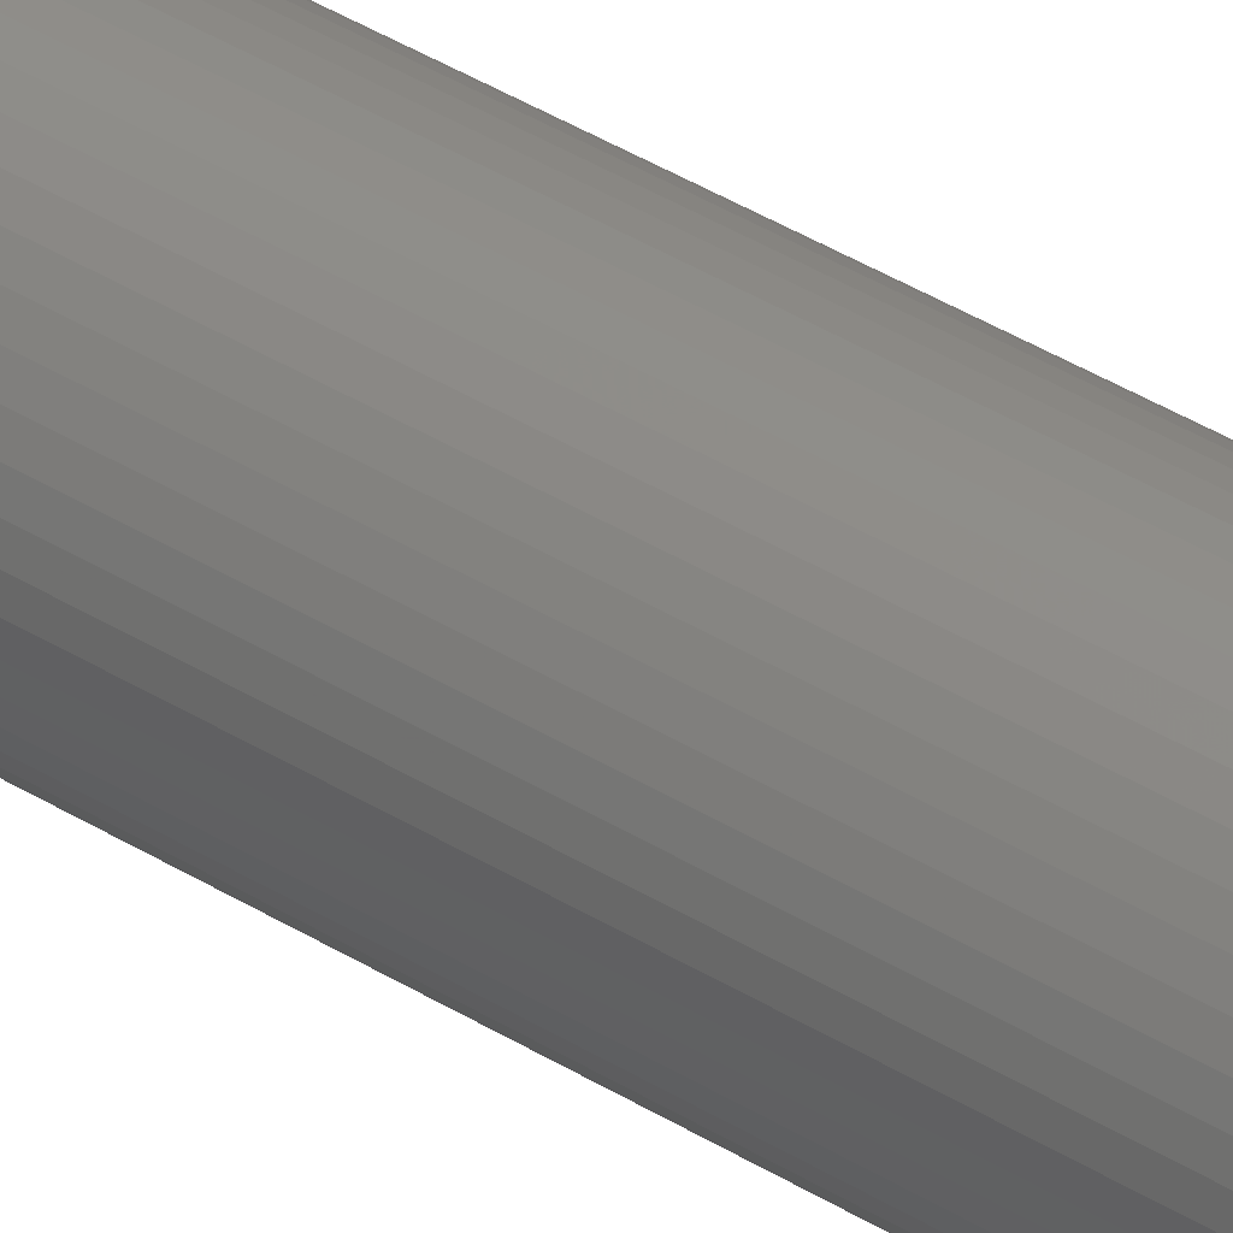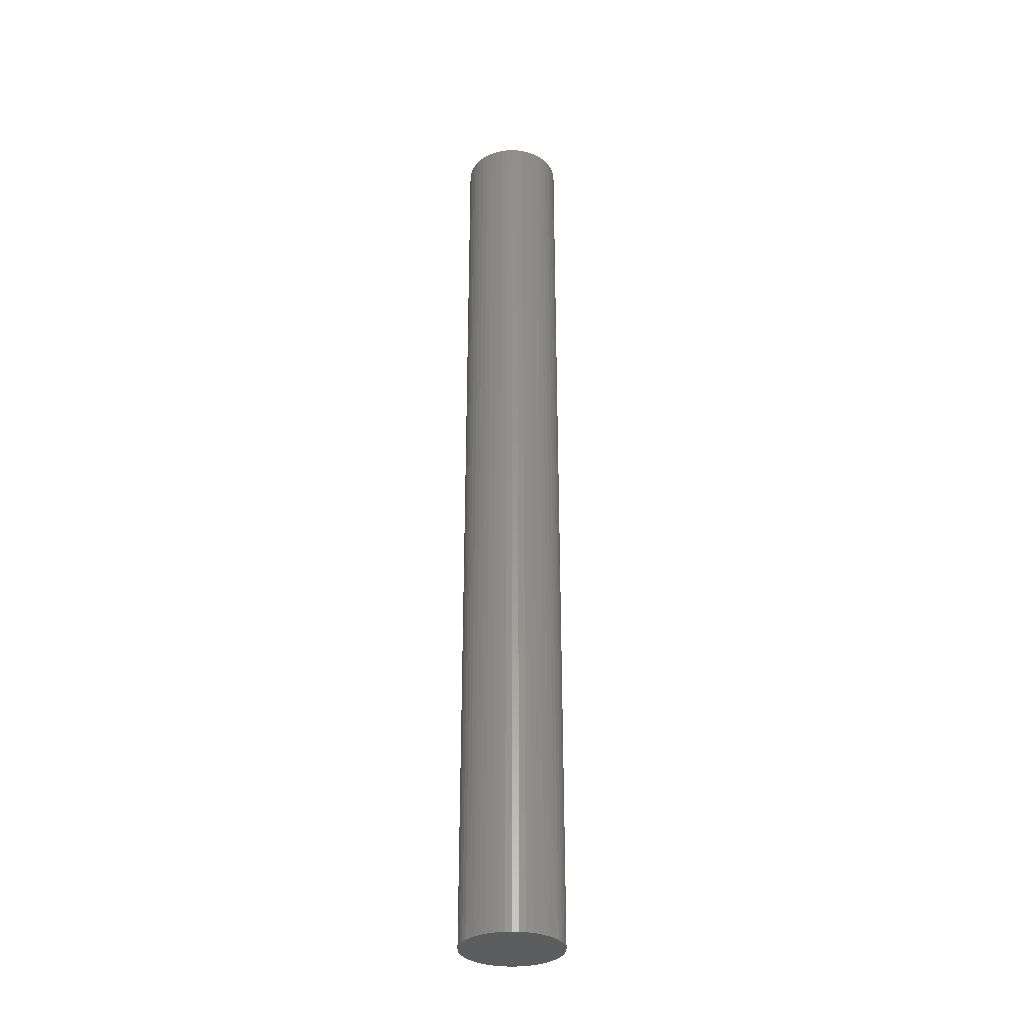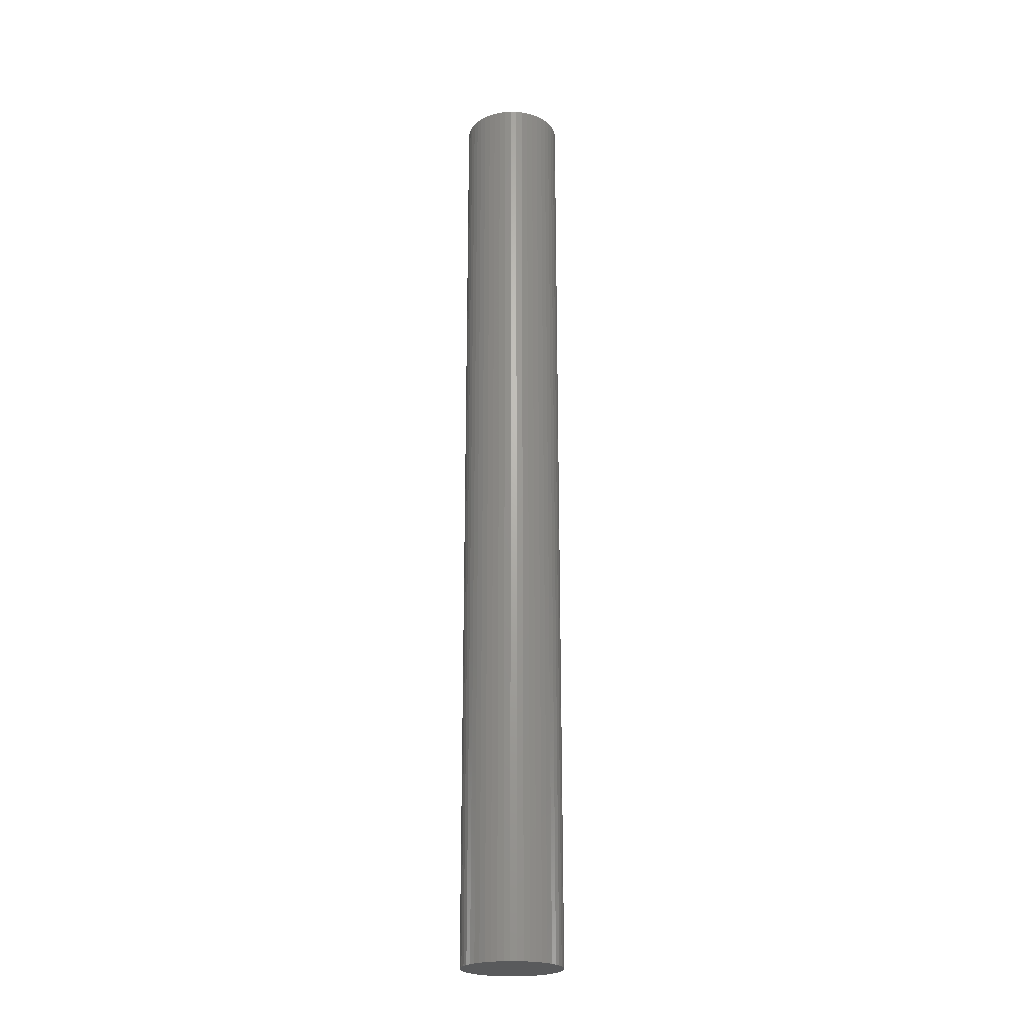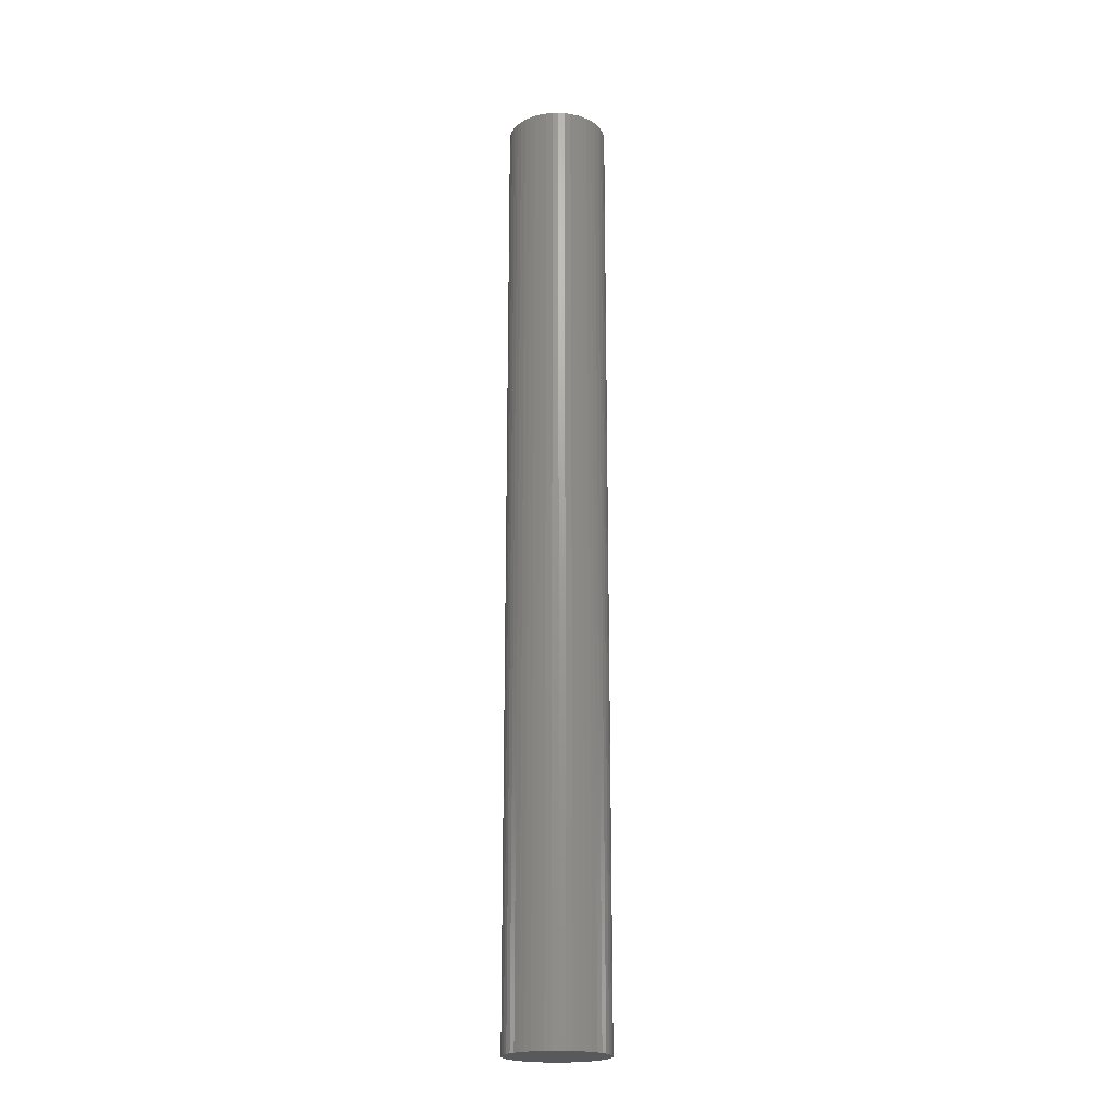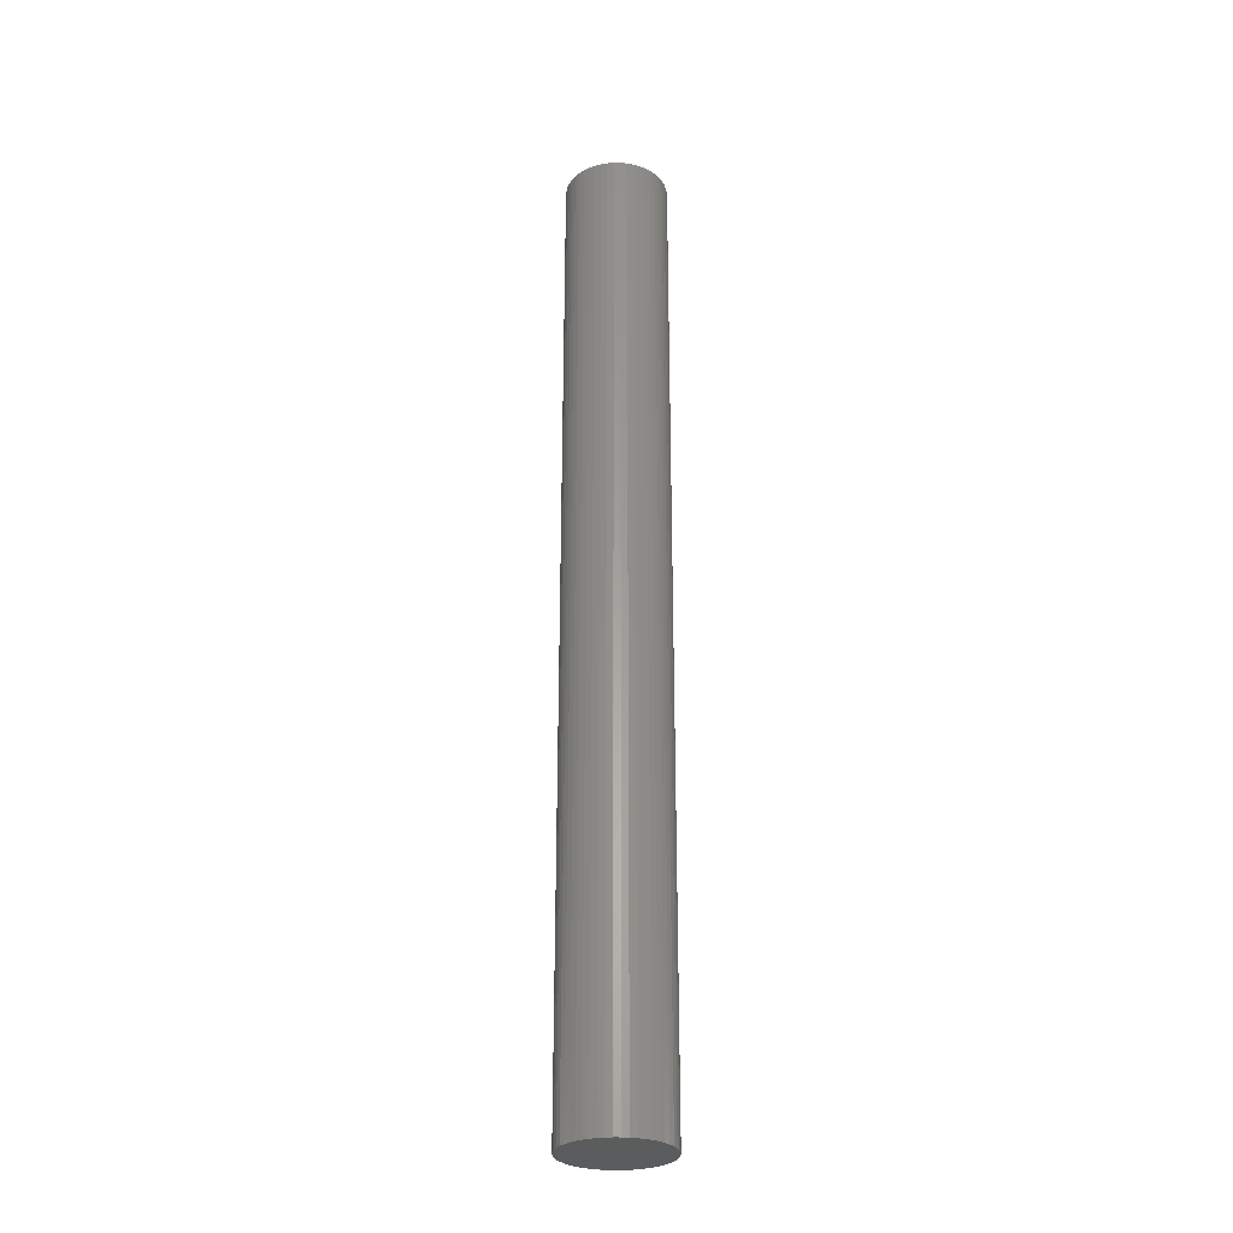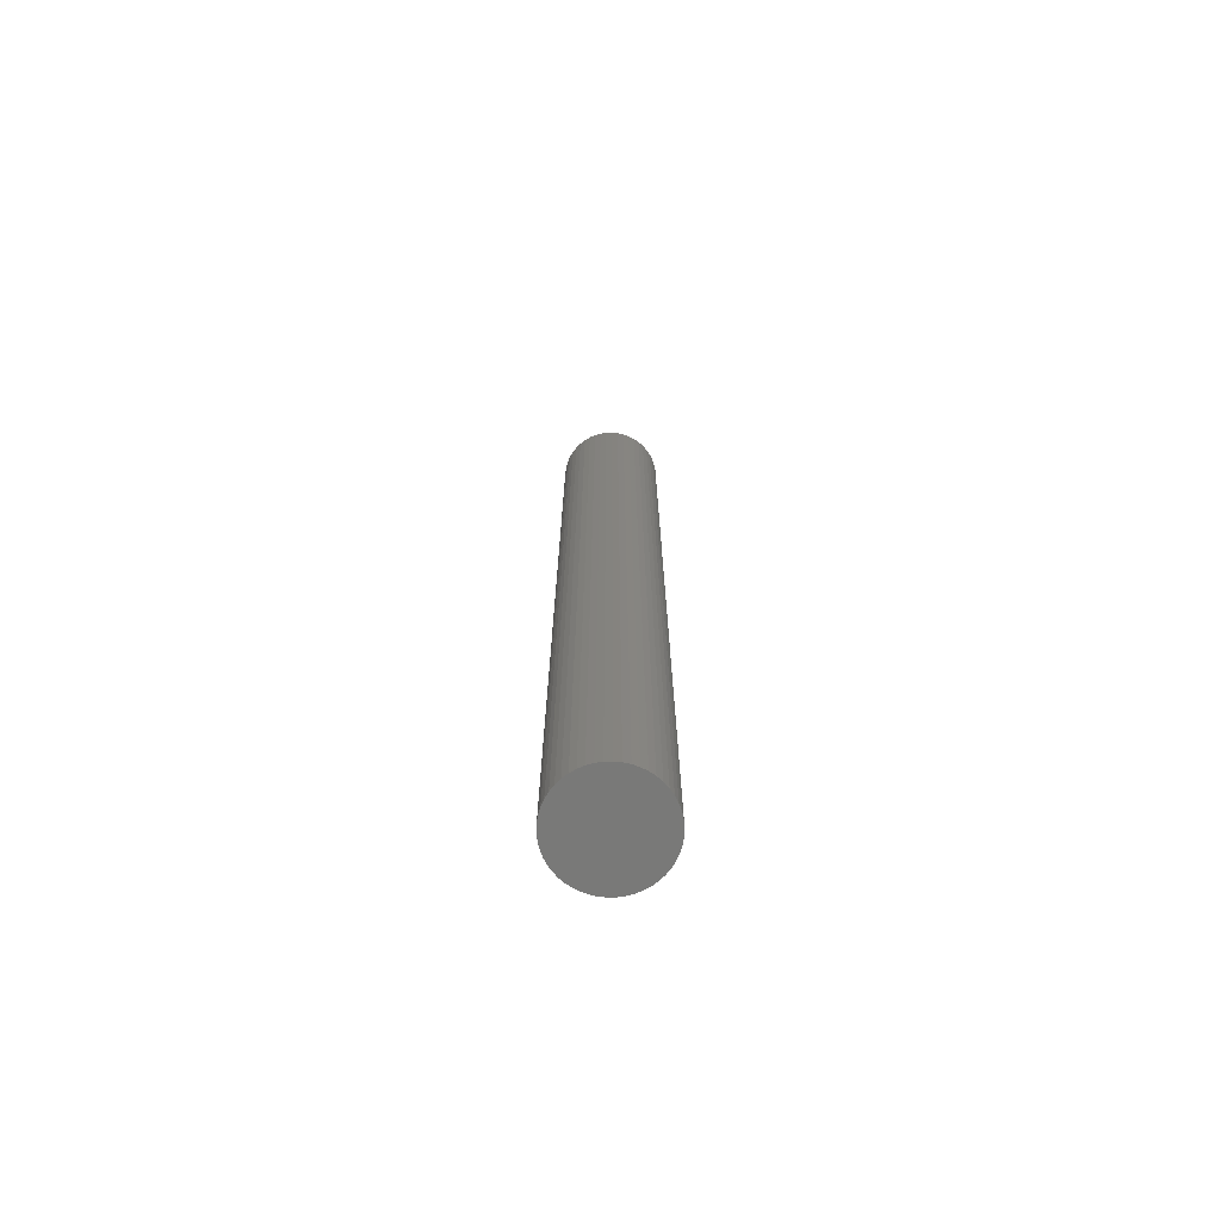
<metadata>
{"format":"stl","ext":"stl","renderer":"f3d","projection":"perspective","resolution":1024,"background":"white","views":[{"elev":40.6,"azim":-52.8,"up":"+Y"},{"elev":-32.2,"azim":97.1,"up":"+Z"},{"elev":-22.8,"azim":-174.7,"up":"+Z"},{"elev":-20.6,"azim":138.6,"up":"+Z"},{"elev":-28.7,"azim":-123.0,"up":"+Z"},{"elev":-71.8,"azim":-55.9,"up":"+Z"}]}
</metadata>
<code>
# stl→obj: 100 verts, 196 faces
v 2.85 0 27
v 2.828 0.3572 -27
v 2.828 0.3572 27
v 2.85 0 -27
v 2.76 0.7088 -27
v 2.76 0.7088 27
v 0.179 2.844 -27
v -0.179 2.844 27
v 0.179 2.844 27
v -0.179 2.844 -27
v 2.828 -0.3572 -27
v 2.76 -0.7088 -27
v 2.65 -1.049 -27
v 2.65 1.049 -27
v 2.497 -1.373 -27
v 2.497 1.373 -27
v 2.306 -1.675 -27
v 2.306 1.675 -27
v 2.078 -1.951 -27
v 2.078 1.951 -27
v 1.817 -2.196 -27
v 1.817 2.196 -27
v 1.527 -2.406 -27
v 1.527 2.406 -27
v 1.213 -2.579 -27
v 1.213 2.579 -27
v 0.8807 -2.711 -27
v 0.8807 2.711 -27
v 0.534 -2.8 -27
v 0.534 2.8 -27
v 0.179 -2.844 -27
v -0.179 -2.844 -27
v -0.534 -2.8 -27
v -0.534 2.8 -27
v -0.8807 -2.711 -27
v -0.8807 2.711 -27
v -1.213 -2.579 -27
v -1.213 2.579 -27
v -1.527 -2.406 -27
v -1.527 2.406 -27
v -1.817 -2.196 -27
v -1.817 2.196 -27
v -2.078 -1.951 -27
v -2.078 1.951 -27
v -2.306 -1.675 -27
v -2.306 1.675 -27
v -2.497 -1.373 -27
v -2.497 1.373 -27
v -2.65 -1.049 -27
v -2.65 1.049 -27
v -2.76 -0.7088 -27
v -2.76 0.7088 -27
v -2.828 -0.3572 -27
v -2.828 0.3572 -27
v -2.85 0 -27
v 2.078 -1.951 27
v 1.817 -2.196 27
v -2.078 1.951 27
v -1.817 2.196 27
v -1.213 2.579 27
v -0.8807 2.711 27
v 2.65 1.049 27
v 2.497 1.373 27
v 0.8807 2.711 27
v 1.213 2.579 27
v 0.534 2.8 27
v 1.527 2.406 27
v 1.817 2.196 27
v -2.497 1.373 27
v -2.65 1.049 27
v -2.76 0.7088 27
v 2.828 -0.3572 27
v 2.76 -0.7088 27
v 2.65 -1.049 27
v 2.497 -1.373 27
v 2.306 1.675 27
v 2.306 -1.675 27
v 2.078 1.951 27
v 1.527 -2.406 27
v 1.213 -2.579 27
v 0.8807 -2.711 27
v 0.534 -2.8 27
v 0.179 -2.844 27
v -0.179 -2.844 27
v -0.534 2.8 27
v -0.534 -2.8 27
v -0.8807 -2.711 27
v -1.213 -2.579 27
v -1.527 2.406 27
v -1.527 -2.406 27
v -1.817 -2.196 27
v -2.078 -1.951 27
v -2.306 1.675 27
v -2.306 -1.675 27
v -2.497 -1.373 27
v -2.65 -1.049 27
v -2.76 -0.7088 27
v -2.828 0.3572 27
v -2.828 -0.3572 27
v -2.85 0 27
f 1 2 3
f 2 1 4
f 3 5 6
f 5 3 2
f 7 8 9
f 8 7 10
f 11 2 4
f 12 2 11
f 12 5 2
f 13 5 12
f 13 14 5
f 15 14 13
f 15 16 14
f 17 16 15
f 17 18 16
f 19 18 17
f 19 20 18
f 21 20 19
f 21 22 20
f 23 22 21
f 23 24 22
f 25 24 23
f 25 26 24
f 27 26 25
f 27 28 26
f 29 28 27
f 29 30 28
f 31 30 29
f 31 7 30
f 32 7 31
f 32 10 7
f 33 10 32
f 33 34 10
f 35 34 33
f 35 36 34
f 37 36 35
f 37 38 36
f 39 38 37
f 39 40 38
f 41 40 39
f 41 42 40
f 43 42 41
f 43 44 42
f 45 44 43
f 45 46 44
f 47 46 45
f 47 48 46
f 49 48 47
f 49 50 48
f 51 50 49
f 51 52 50
f 53 52 51
f 53 54 52
f 54 53 55
f 21 56 57
f 56 21 19
f 42 58 59
f 58 42 44
f 36 60 61
f 60 36 38
f 62 16 63
f 16 62 14
f 26 64 65
f 64 26 28
f 28 66 64
f 66 28 30
f 22 67 68
f 67 22 24
f 50 69 48
f 69 50 70
f 52 70 50
f 70 52 71
f 3 72 1
f 6 72 3
f 6 73 72
f 62 73 6
f 62 74 73
f 63 74 62
f 63 75 74
f 76 75 63
f 76 77 75
f 78 77 76
f 78 56 77
f 68 56 78
f 68 57 56
f 67 57 68
f 67 79 57
f 65 79 67
f 65 80 79
f 64 80 65
f 64 81 80
f 66 81 64
f 66 82 81
f 9 82 66
f 9 83 82
f 8 83 9
f 8 84 83
f 85 84 8
f 85 86 84
f 61 86 85
f 61 87 86
f 60 87 61
f 60 88 87
f 89 88 60
f 89 90 88
f 59 90 89
f 59 91 90
f 58 91 59
f 58 92 91
f 93 92 58
f 93 94 92
f 69 94 93
f 69 95 94
f 70 95 69
f 70 96 95
f 71 96 70
f 71 97 96
f 98 97 71
f 98 99 97
f 99 98 100
f 10 85 8
f 85 10 34
f 27 80 81
f 80 27 25
f 20 68 78
f 68 20 22
f 63 18 76
f 18 63 16
f 46 58 44
f 58 46 93
f 38 89 60
f 89 38 40
f 72 4 1
f 4 72 11
f 77 15 75
f 15 77 17
f 73 11 72
f 11 73 12
f 43 91 92
f 91 43 41
f 49 97 51
f 97 49 96
f 45 95 47
f 95 45 94
f 32 83 84
f 83 32 31
f 25 79 80
f 79 25 23
f 6 14 62
f 14 6 5
f 76 20 78
f 20 76 18
f 30 9 66
f 9 30 7
f 24 65 67
f 65 24 26
f 48 93 46
f 93 48 69
f 54 71 52
f 71 54 98
f 55 98 54
f 98 55 100
f 40 59 89
f 59 40 42
f 34 61 85
f 61 34 36
f 56 17 77
f 17 56 19
f 75 13 74
f 13 75 15
f 37 87 88
f 87 37 35
f 47 96 49
f 96 47 95
f 43 94 45
f 94 43 92
f 51 99 53
f 99 51 97
f 53 100 55
f 100 53 99
f 29 81 82
f 81 29 27
f 31 82 83
f 82 31 29
f 74 12 73
f 12 74 13
f 33 84 86
f 84 33 32
f 35 86 87
f 86 35 33
f 23 57 79
f 57 23 21
f 39 88 90
f 88 39 37
f 41 90 91
f 90 41 39

</code>
